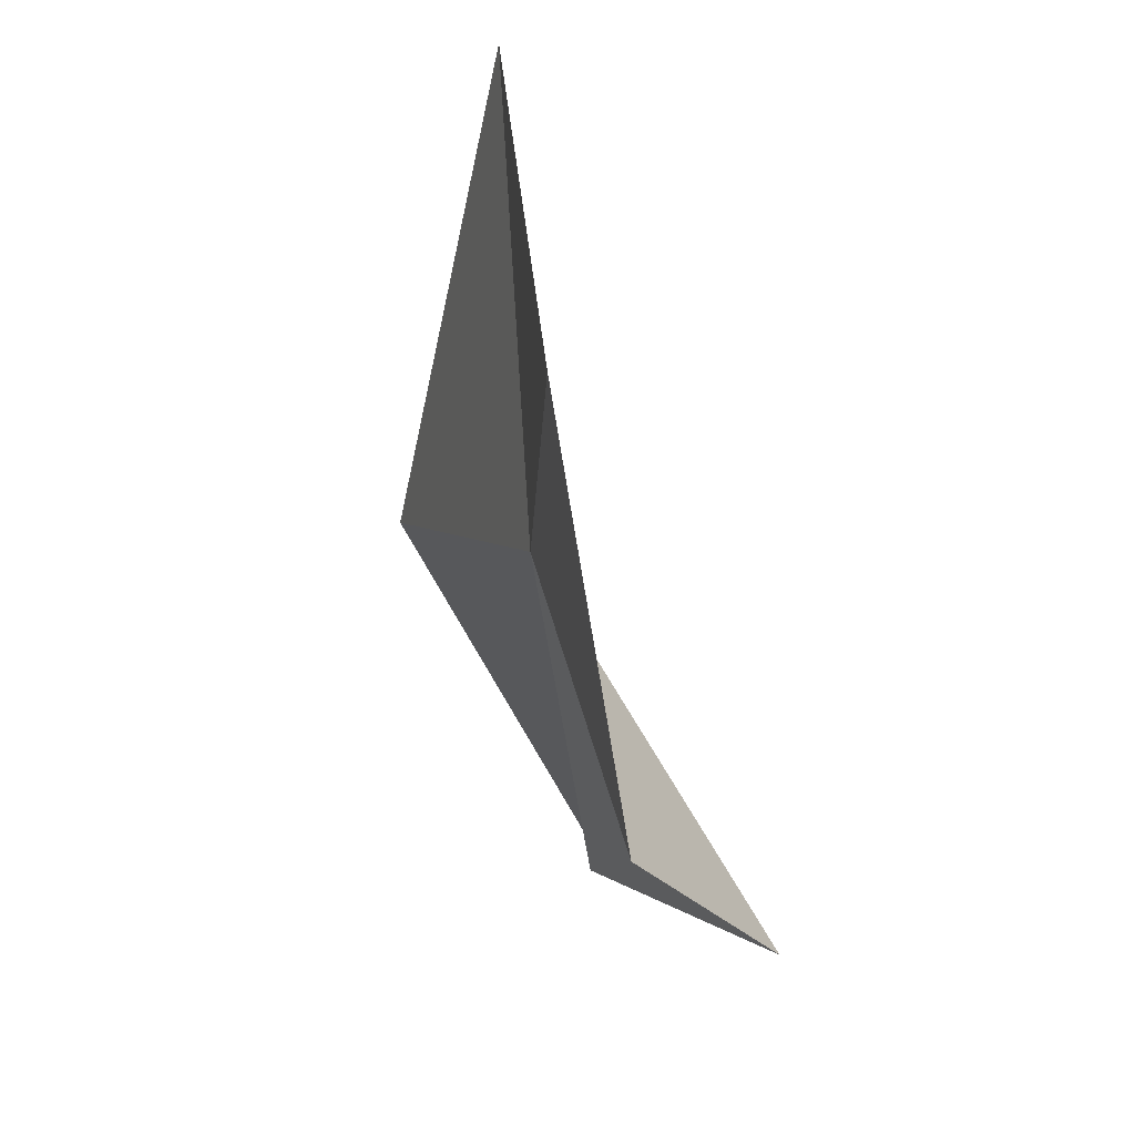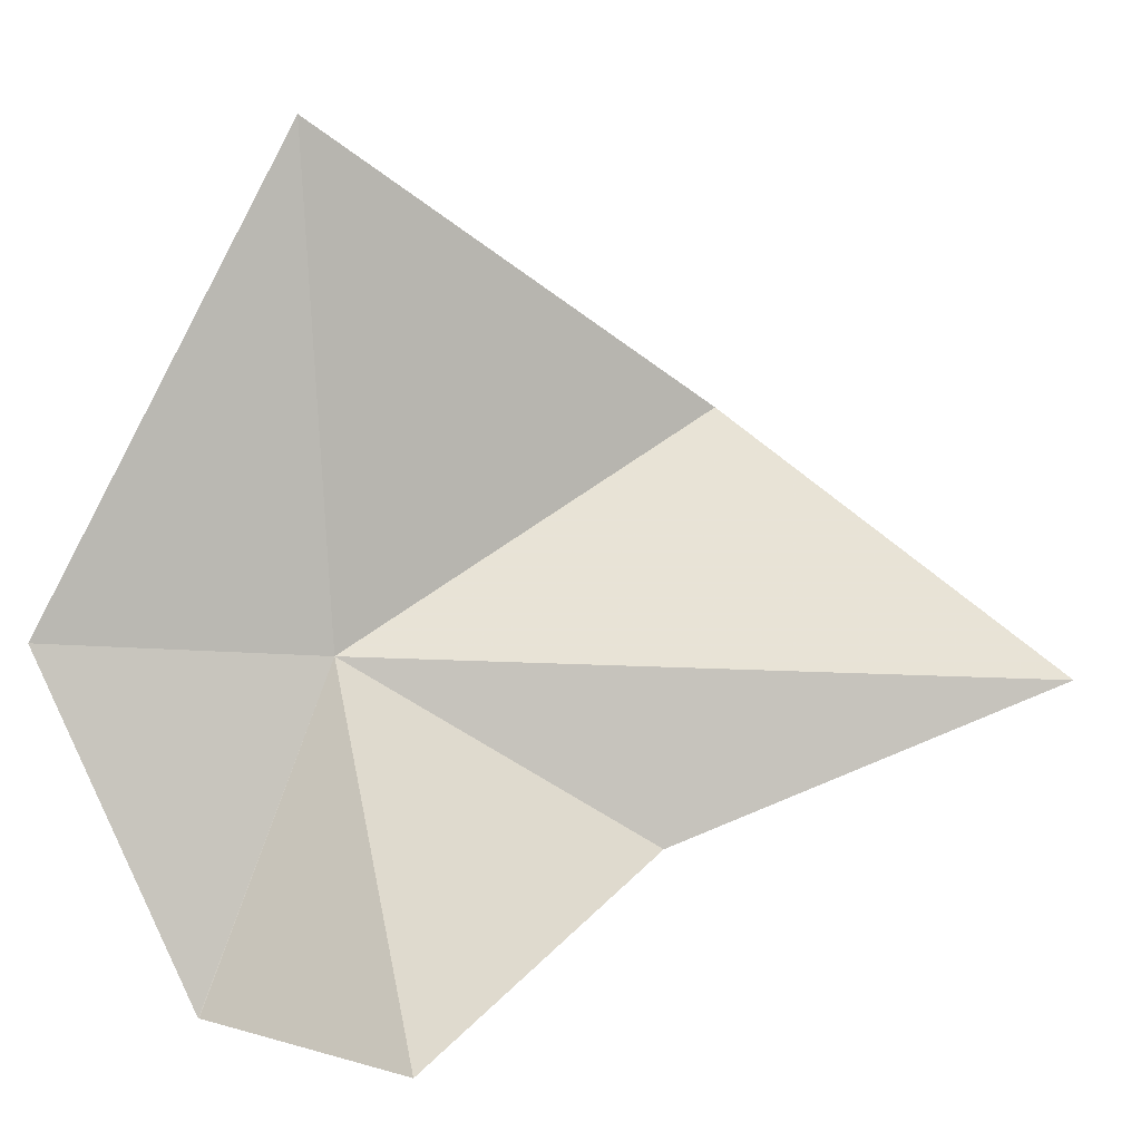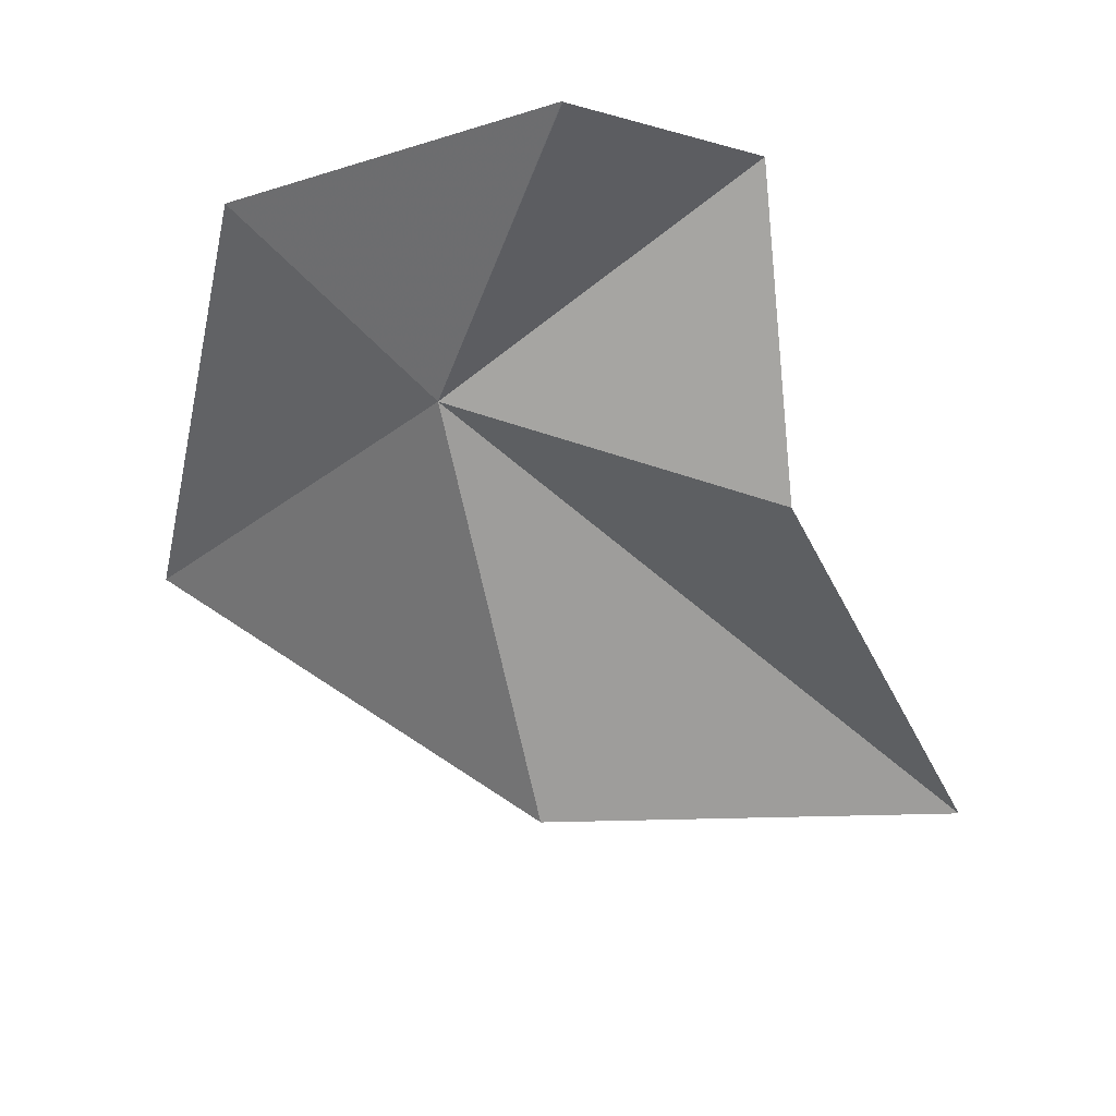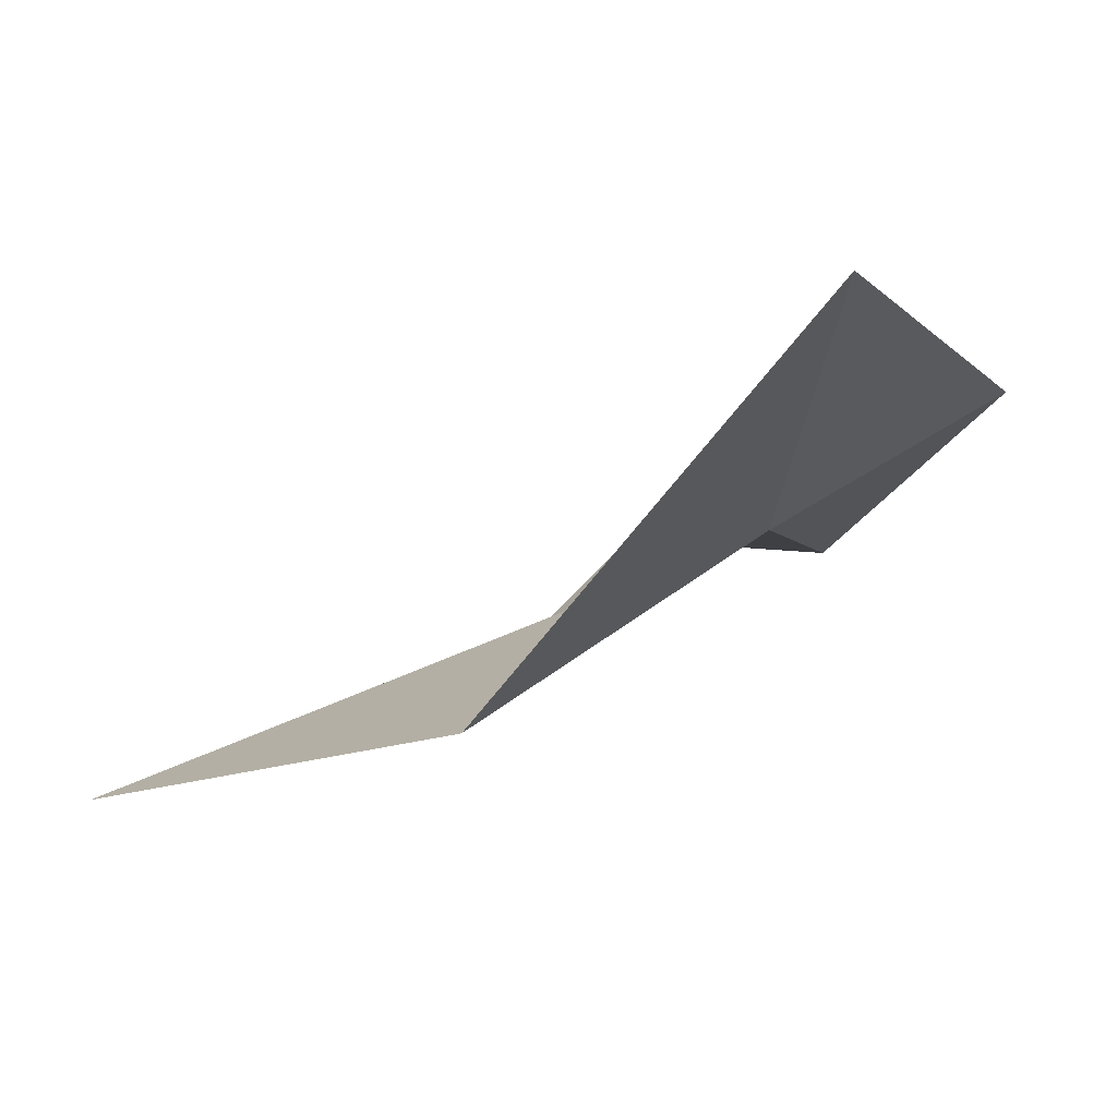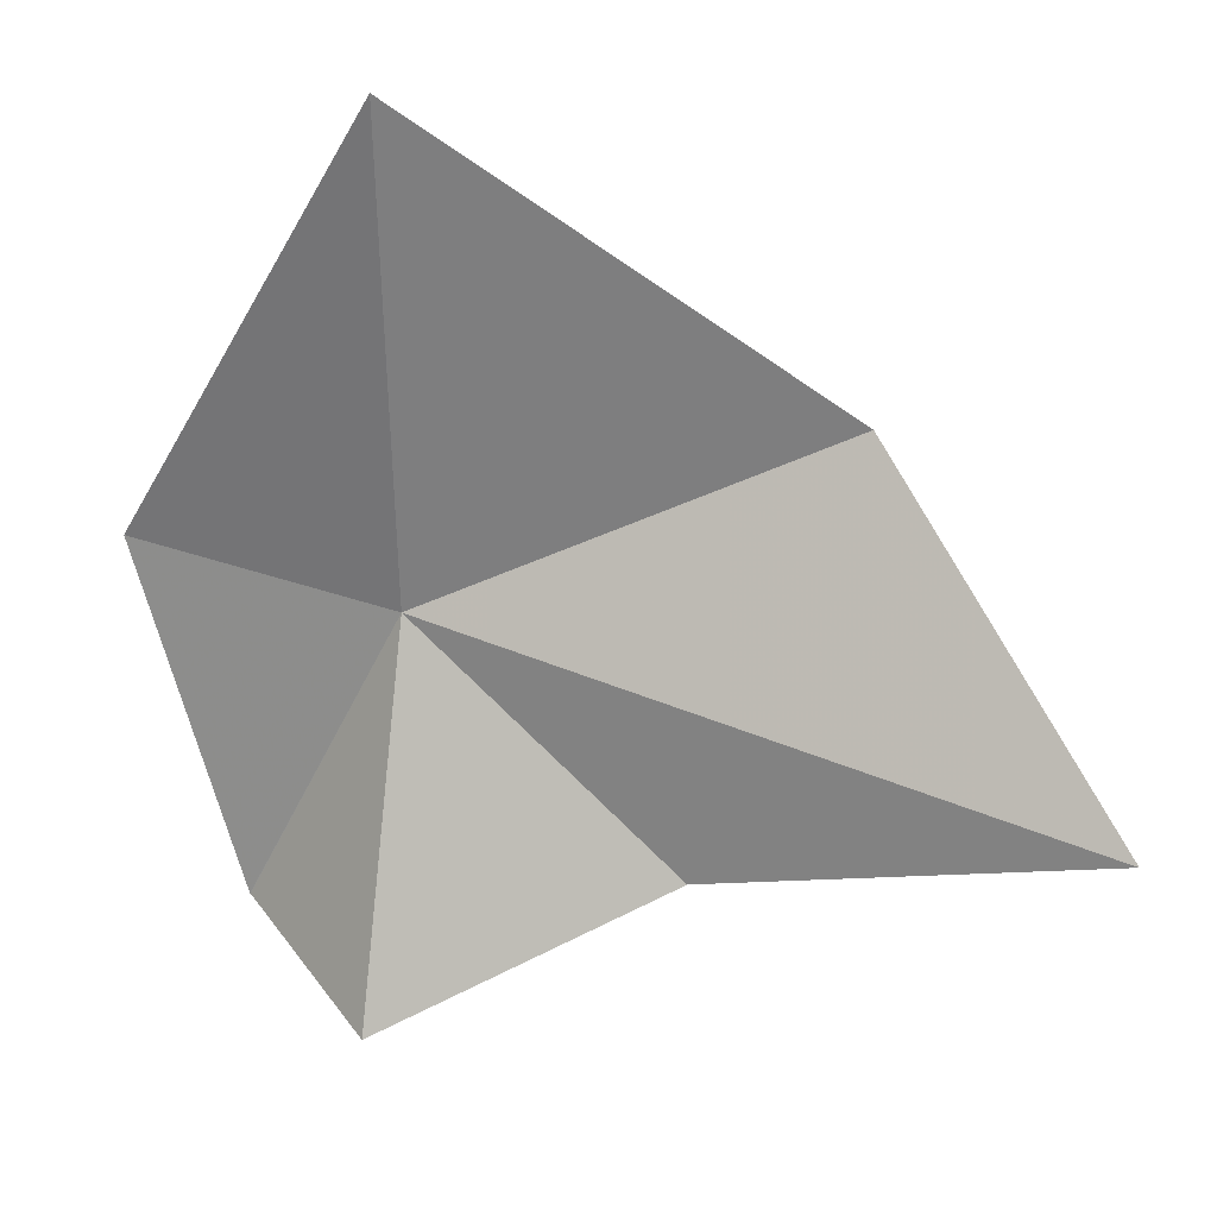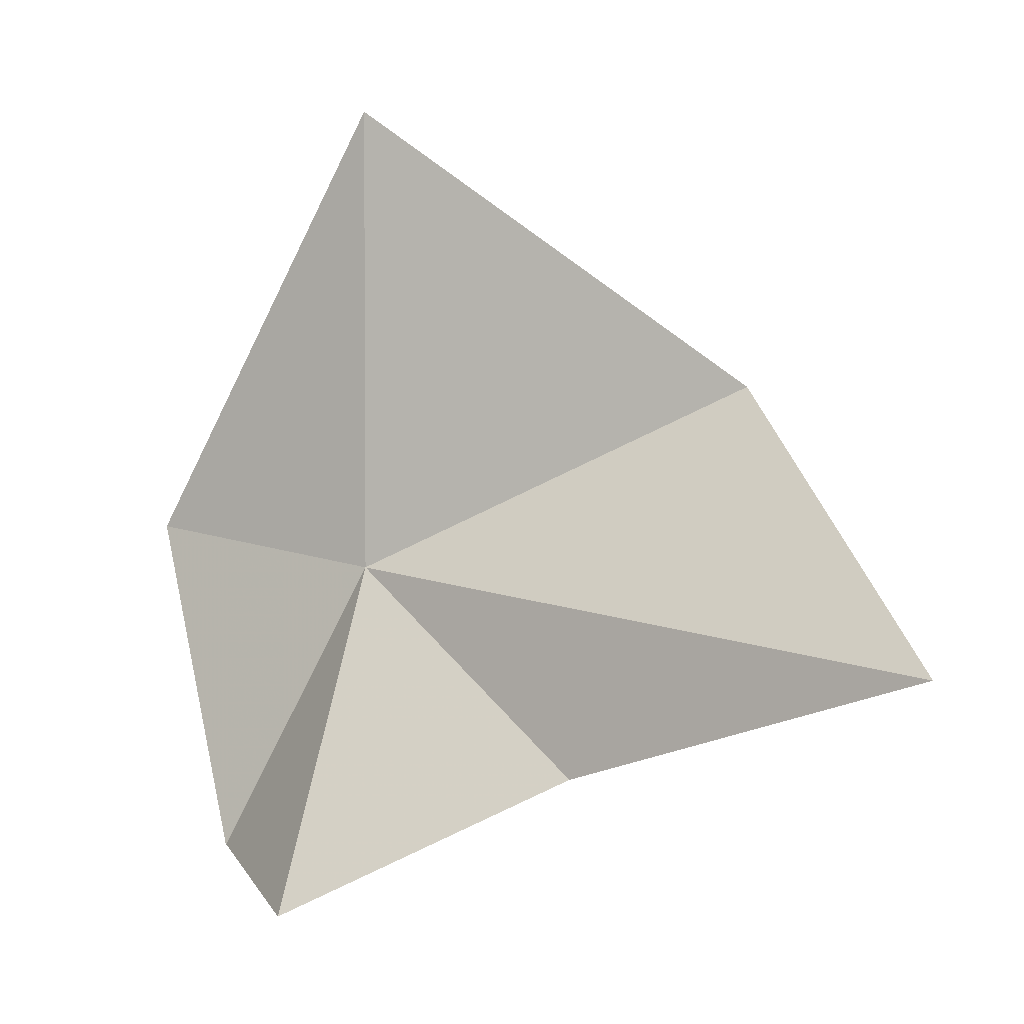
<metadata>
{"format":"obj","ext":"obj","renderer":"f3d","projection":"perspective","resolution":1024,"background":"white","views":[{"elev":-23.2,"azim":120.3,"up":"+Z"},{"elev":10.6,"azim":-161.2,"up":"+Z"},{"elev":-25.4,"azim":143.8,"up":"+Y"},{"elev":63.3,"azim":3.2,"up":"+Z"},{"elev":34.0,"azim":-127.8,"up":"+Z"},{"elev":6.7,"azim":-115.1,"up":"+Z"}]}
</metadata>
<code>
v 26.95 9.377 10.78
v 23.82 5.717 13.13
v 27.35 9.195 16.45
v 29.61 11.14 11.09
v 27.87 10.96 7.177
v 27.86 10.96 7.177
v 23.66 8.149 8.619
v 19.65 5.893 10.3
v 25.38 11.15 6.901
f 1 3 2
f 1 4 3
f 1 6 5
f 1 8 7
f 1 7 9
f 1 9 6
f 1 2 8
f 1 5 4

</code>
